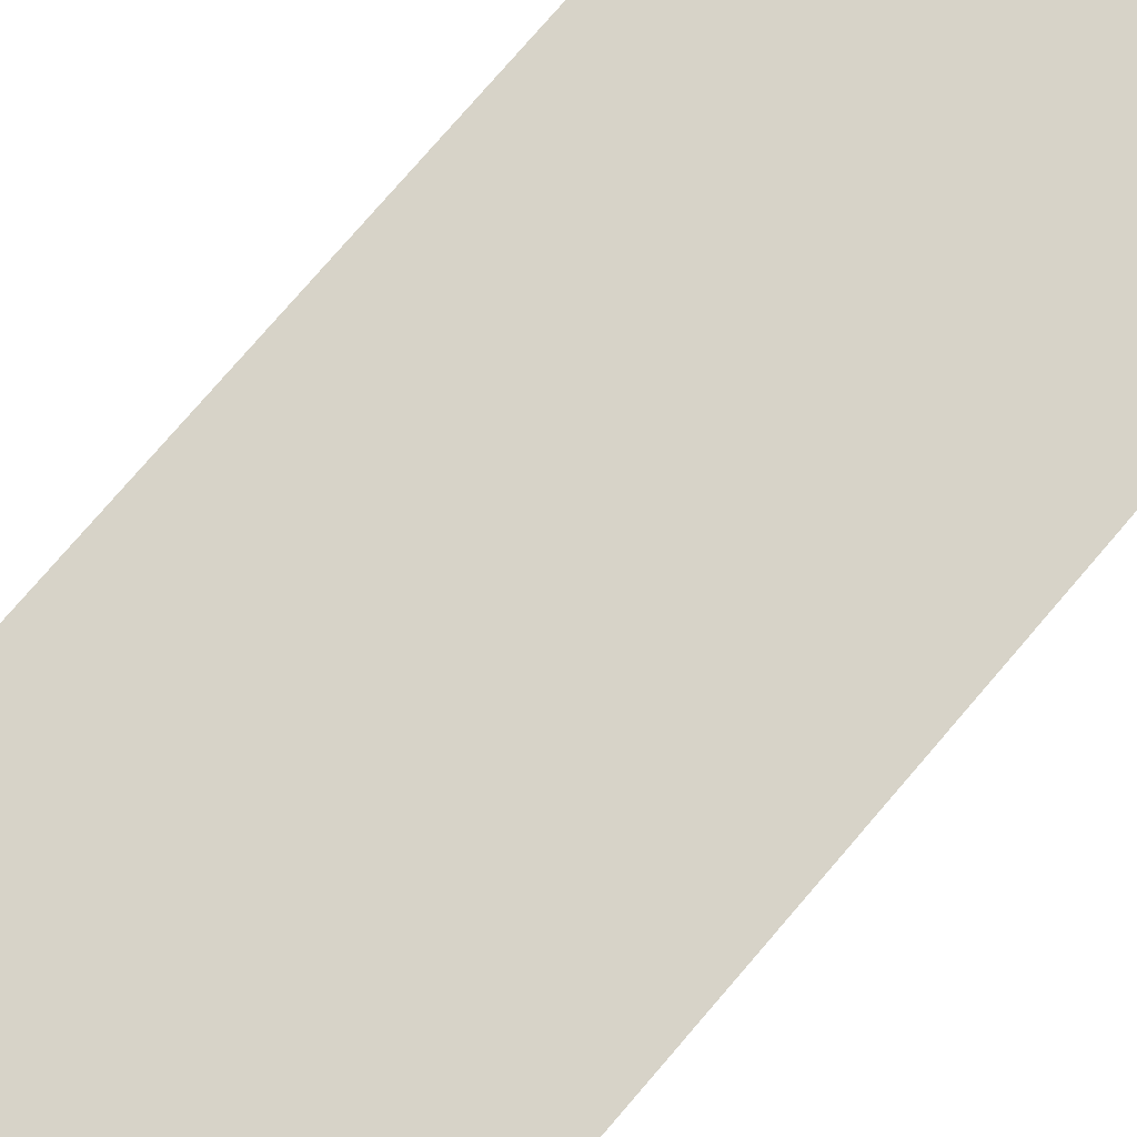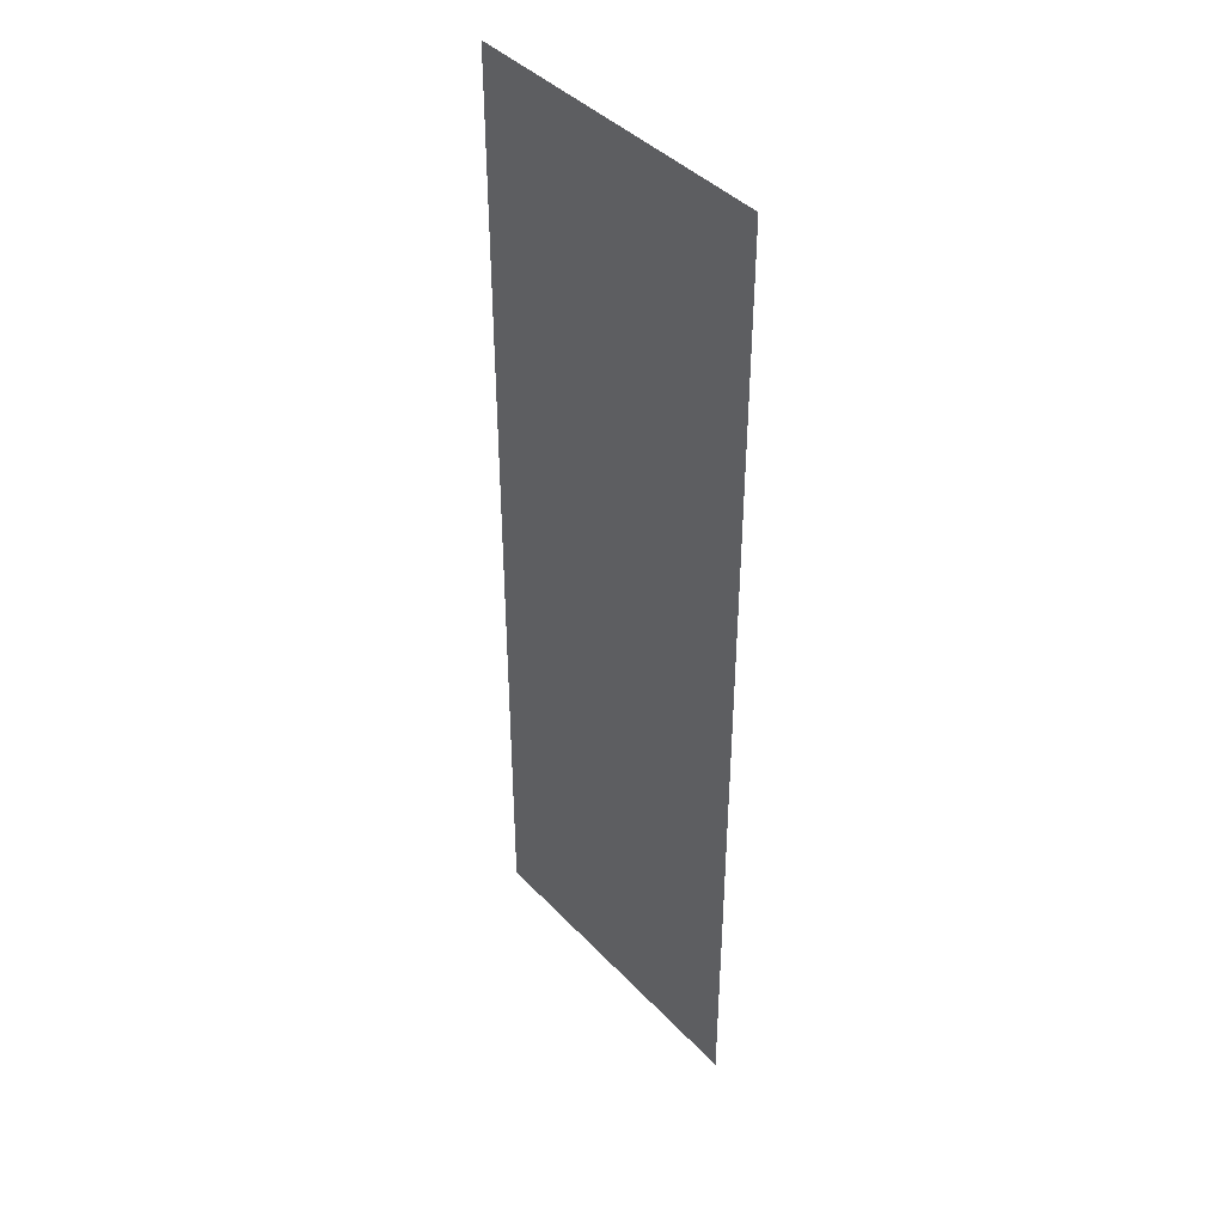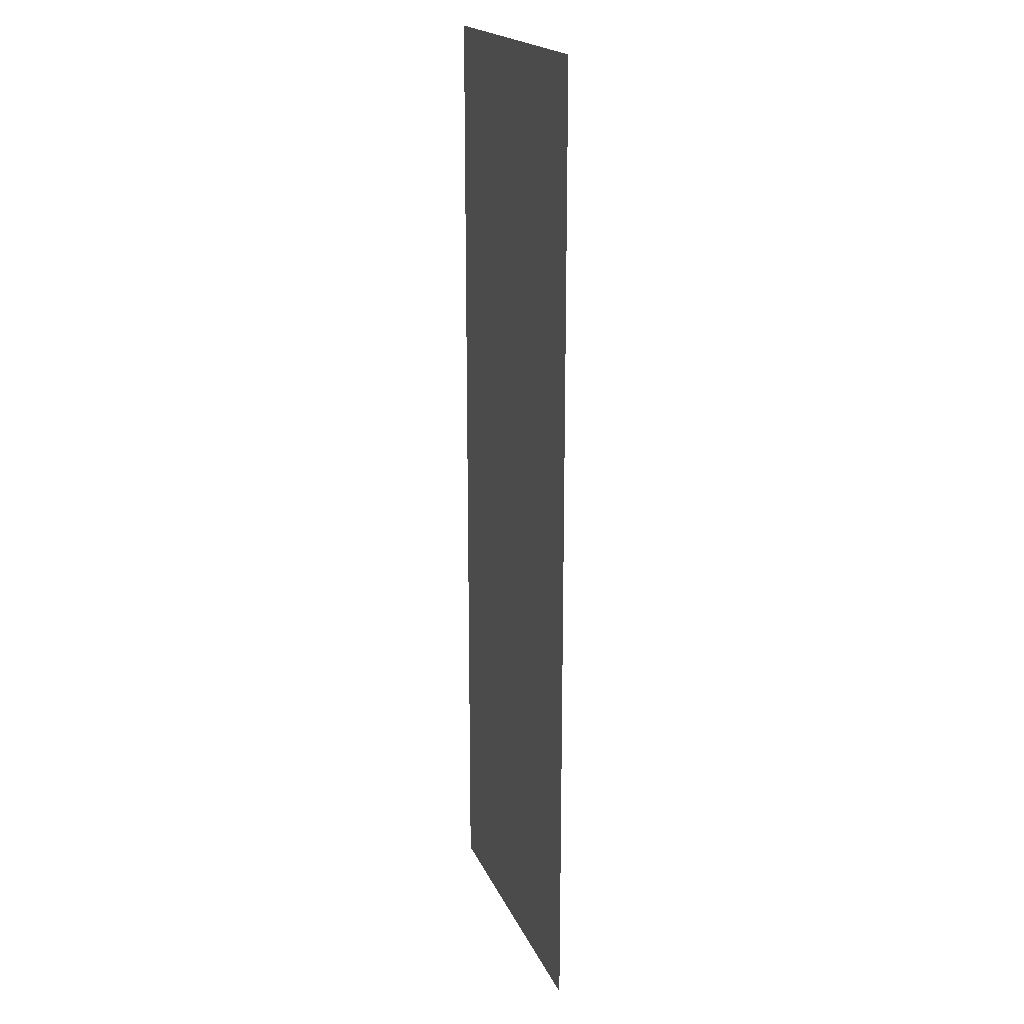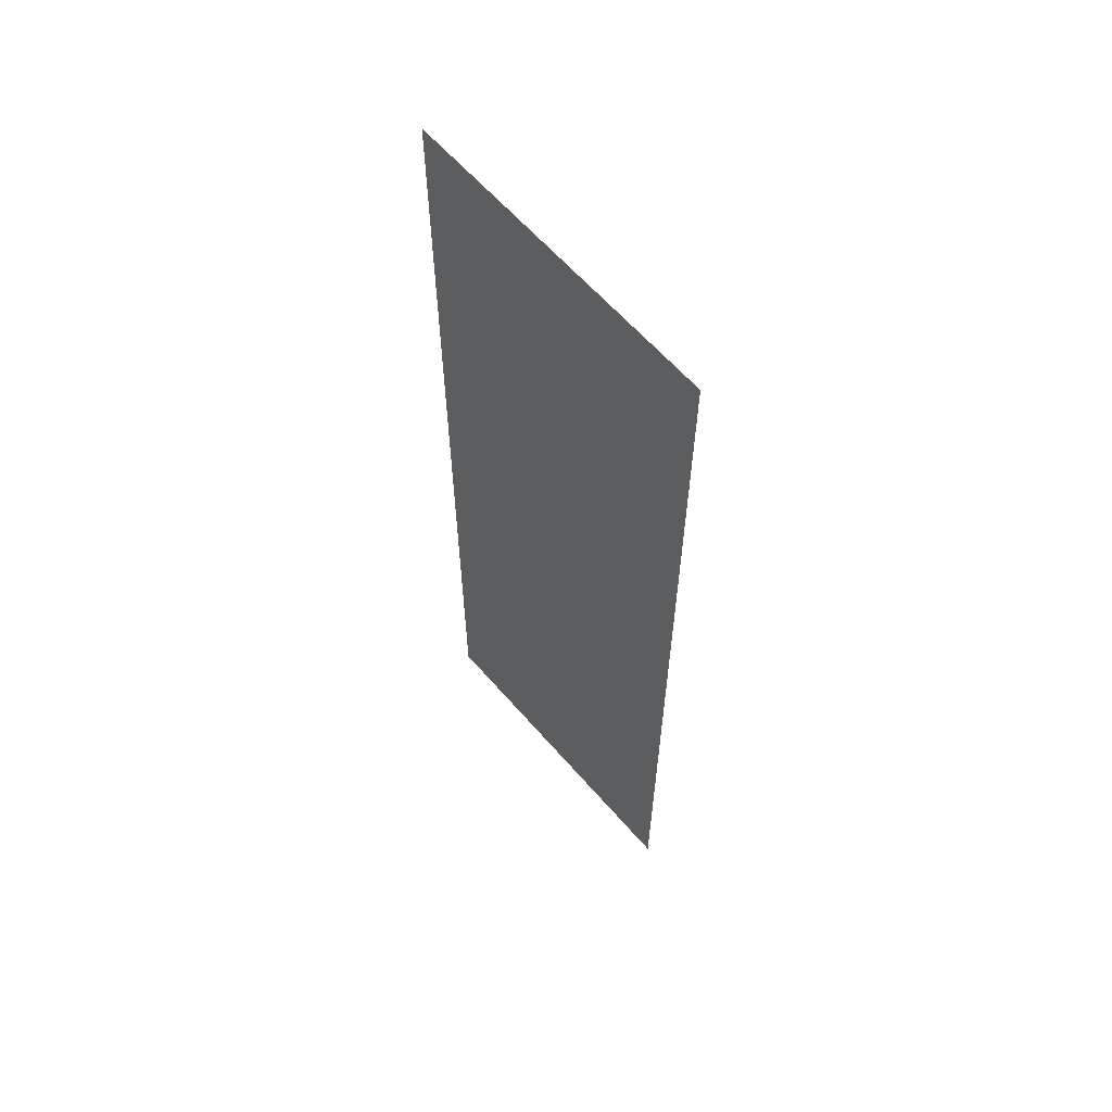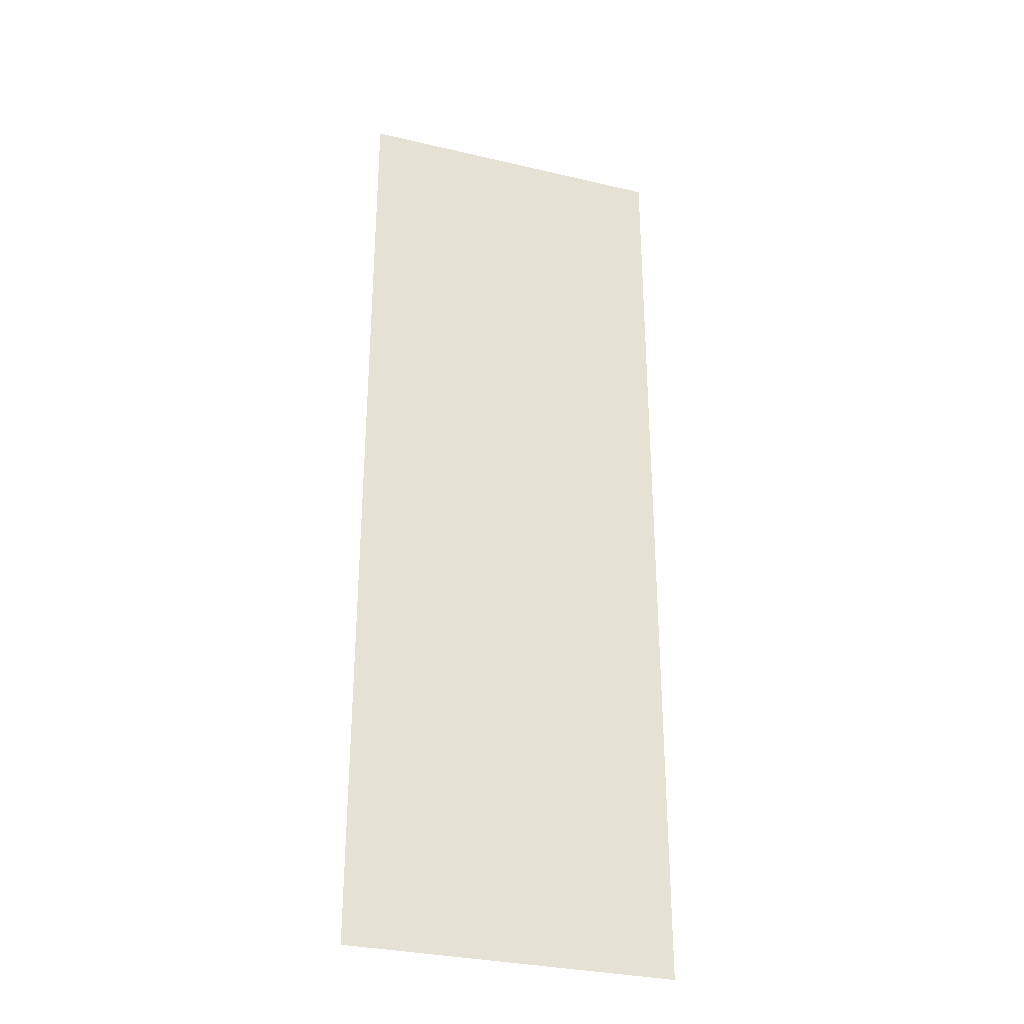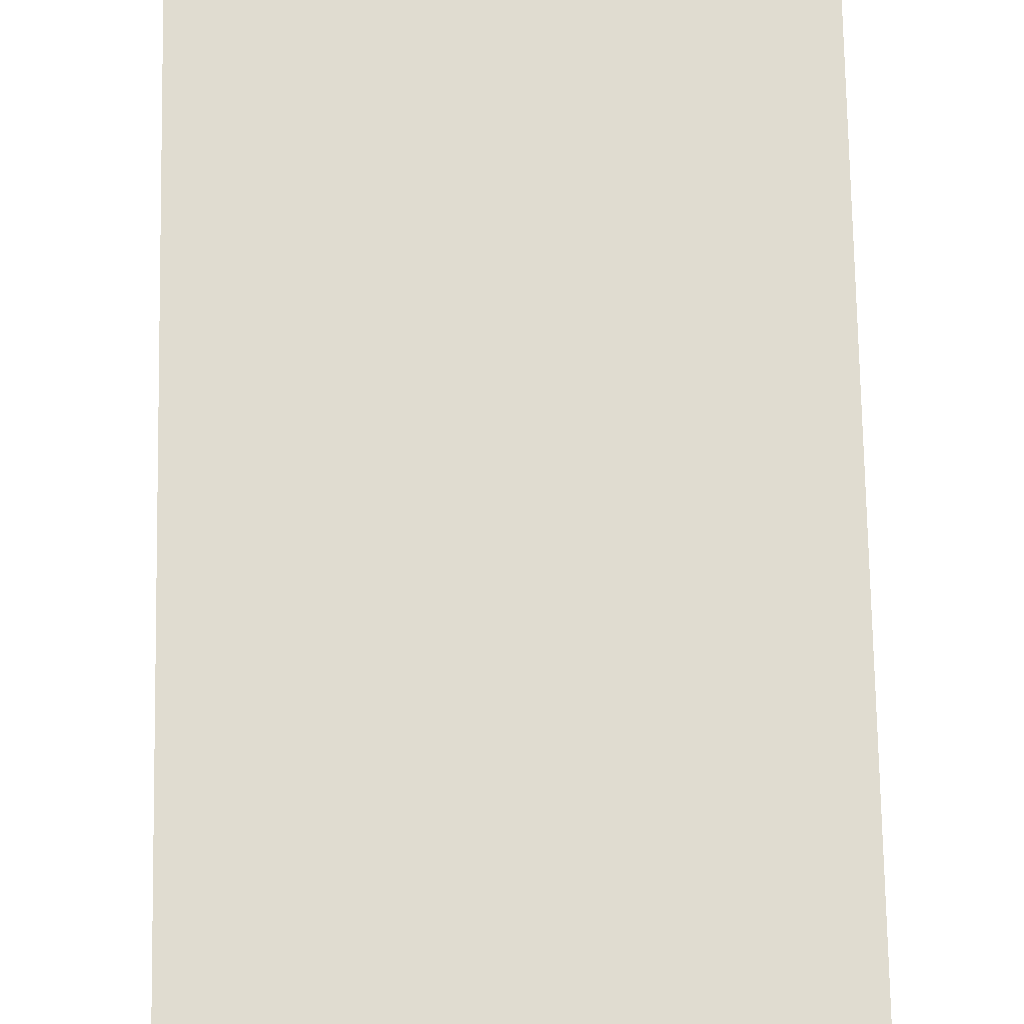
<metadata>
{"format":"obj","ext":"obj","renderer":"f3d","projection":"perspective","resolution":1024,"background":"white","views":[{"elev":76.5,"azim":40.6,"up":"+Y"},{"elev":41.8,"azim":-129.0,"up":"+Z"},{"elev":19.2,"azim":-108.1,"up":"+Z"},{"elev":61.8,"azim":-130.8,"up":"+Z"},{"elev":-31.4,"azim":161.5,"up":"+Z"},{"elev":69.7,"azim":179.0,"up":"+Y"}]}
</metadata>
<code>
o Plane.001
v -0.5 -0 1.5
v 0.5 -0 1.5
v 0.5 -0 0.5
v -0.5 -0 0.5
v -0.5 -0 0.5
v 0.5 -0 0.5
v 0.5 0 -0.5
v -0.5 0 -0.5
v -0.5 0 -0.5
v 0.5 0 -0.5
v 0.5 0 -1.5
v -0.5 0 -1.5
f 1 2 3 4
f 5 6 7 8
f 9 10 11 12

</code>
